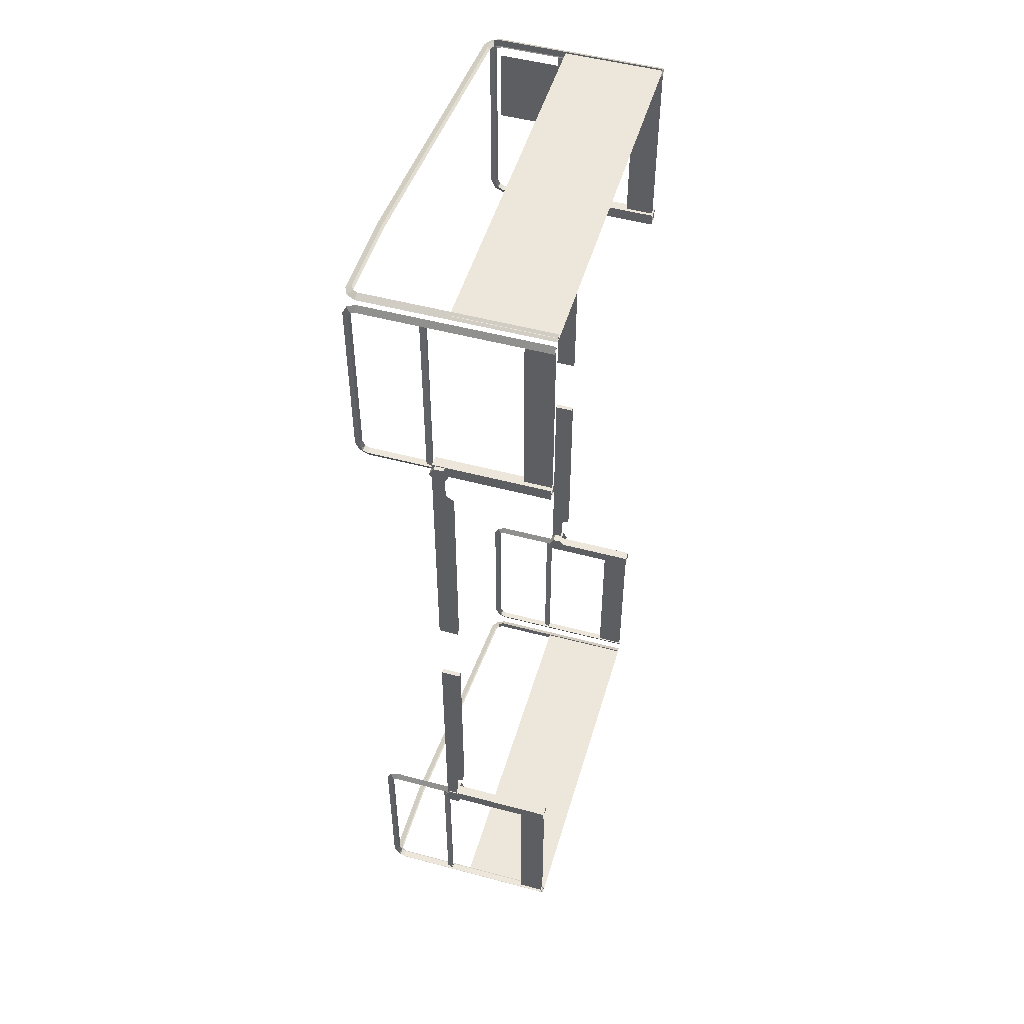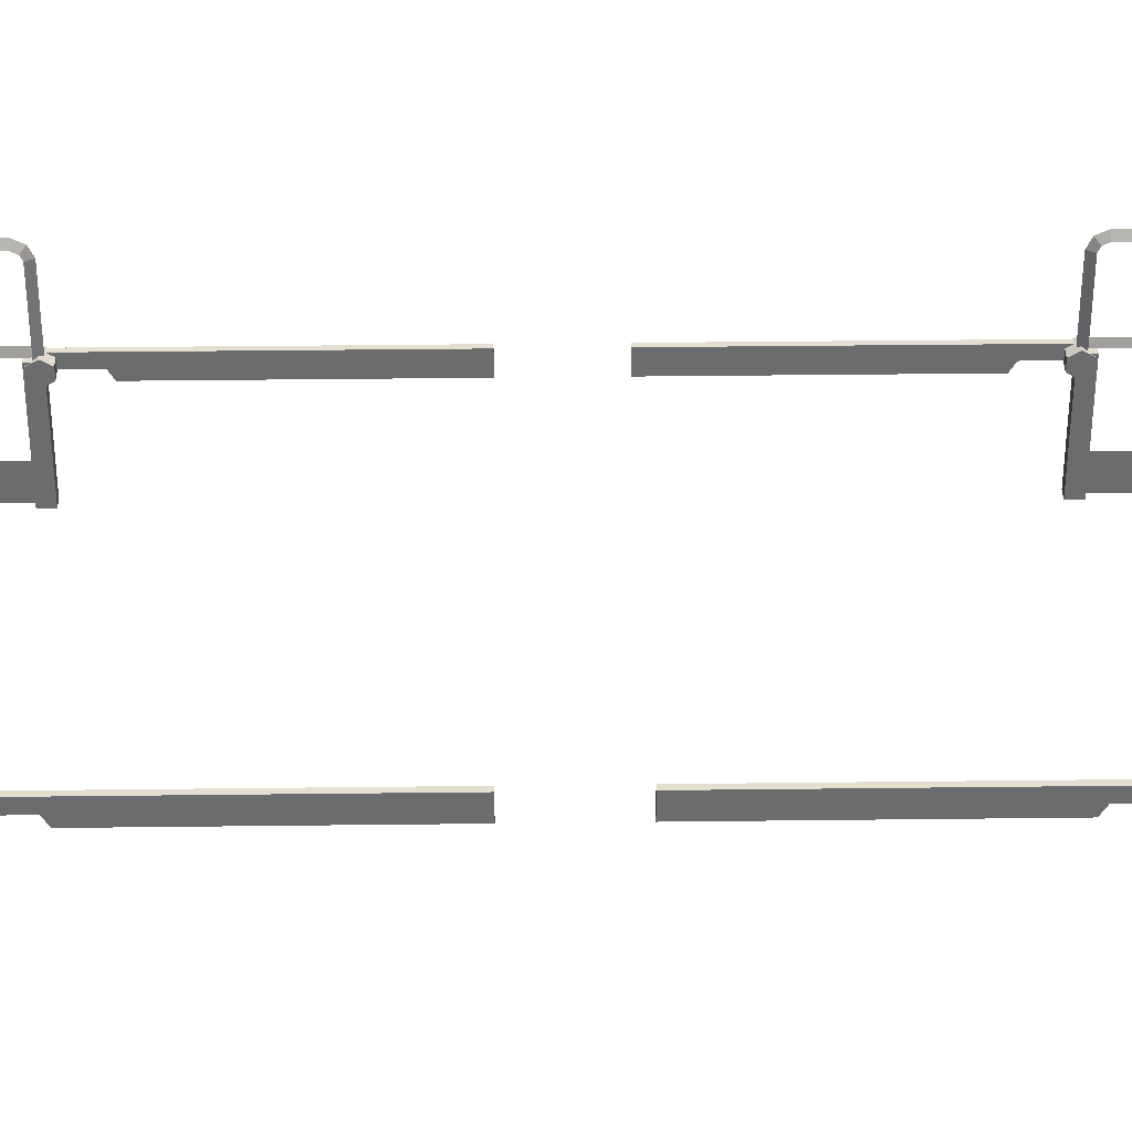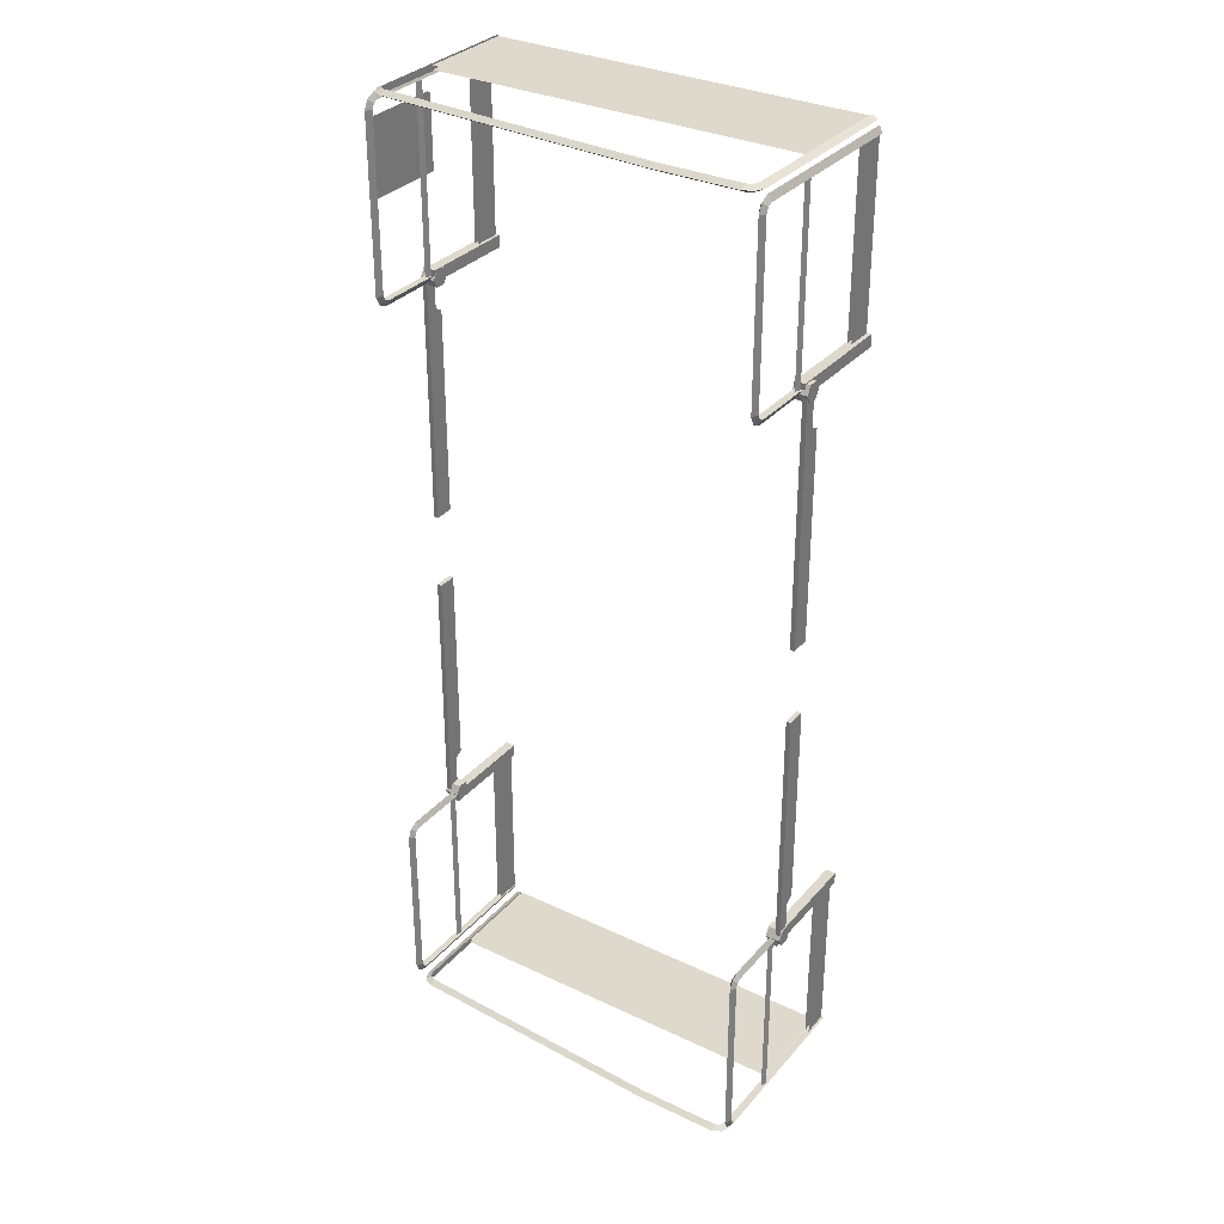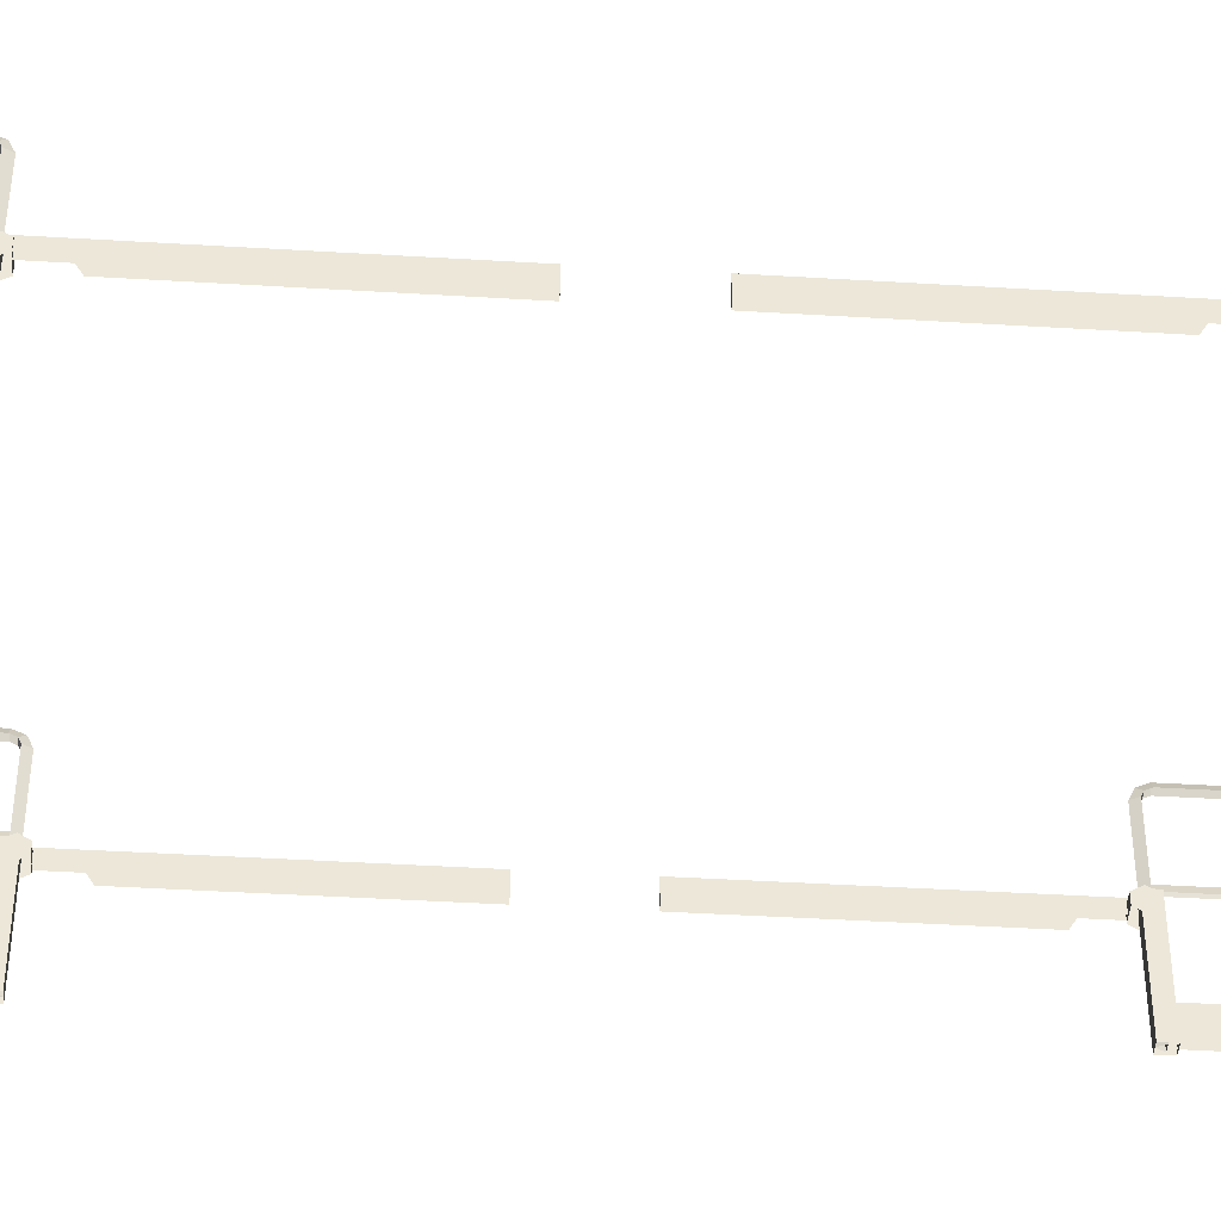
<metadata>
{"format":"obj","ext":"obj","renderer":"f3d","projection":"perspective","resolution":1024,"background":"white","views":[{"elev":50.7,"azim":-73.7,"up":"+Z"},{"elev":36.5,"azim":-90.9,"up":"+Y"},{"elev":32.1,"azim":-146.4,"up":"+Z"},{"elev":-43.4,"azim":-94.1,"up":"+Y"}]}
</metadata>
<code>
g Device_Prop_LiftFence_02_Proxy
v -1.332 0.2584 -3.688
v -1.332 0.4647 -3.688
v -1.332 0.4647 -2.292
v -1.332 0.2584 -2.292
v -1.301 0.4647 -2.292
v -1.301 0.4647 -3.688
v -1.301 0.2584 -3.688
v -1.301 0.2584 -2.292
v 1.617 0.9896 -3.771
v -1.279 0.9896 -3.771
v -1.279 0.2504 -3.771
v 1.617 0.2504 -3.771
v -1.279 0.2504 -3.74
v -1.279 0.9896 -3.74
v 1.617 0.9896 -3.74
v 1.617 0.2504 -3.74
v 1.742 0.864 2.934
v 1.742 0.864 3.497
v 1.742 1.535 3.497
v 1.742 1.535 2.934
v 1.727 1.535 3.497
v 1.727 0.864 3.497
v 1.727 0.864 2.934
v 1.727 1.535 2.934
v 1.711 0.9292 -2.201
v 1.711 1.016 -2.215
v 1.711 0.9292 -1.958
v 1.711 1.016 -0.3026
v 1.711 0.8663 -1.921
v 1.711 0.8663 -0.3026
v 1.747 1.016 -0.3026
v 1.747 0.8663 -0.3026
v 1.747 0.8663 -1.921
v 1.747 1.016 -2.215
v 1.747 0.9292 -1.958
v 1.747 0.9292 -2.201
v 1.698 0.2584 -2.292
v 1.698 0.4647 -2.292
v 1.698 0.4647 -3.688
v 1.698 0.2584 -3.688
v 1.667 0.4647 -3.688
v 1.667 0.4647 -2.292
v 1.667 0.2584 -2.292
v 1.667 0.2584 -3.688
v -1.332 0.2584 2.26
v -1.332 0.4647 2.26
v -1.332 0.4647 3.65
v -1.332 0.2584 3.65
v -1.301 0.2584 3.65
v -1.301 0.4647 3.65
v -1.301 0.4647 2.26
v -1.301 0.2584 2.26
v -1.292 0.251 3.703
v 1.618 0.251 3.703
v 1.618 0.9896 3.703
v -1.292 0.9896 3.703
v -1.292 0.251 3.733
v -1.292 0.9896 3.733
v 1.618 0.9896 3.733
v 1.618 0.251 3.733
v -1.387 1.046 -2.201
v -1.387 1.133 -2.203
v -1.387 1.046 -1.958
v -1.387 1.133 -0.3026
v -1.387 0.9829 -1.921
v -1.387 0.9829 -0.3026
v -1.351 0.9829 -0.3026
v -1.351 1.133 -0.3026
v -1.351 0.9829 -1.921
v -1.351 1.133 -2.203
v -1.351 1.046 -1.958
v -1.351 1.046 -2.201
v 1.698 0.2584 3.65
v 1.698 0.4647 3.65
v 1.698 0.4647 2.26
v 1.698 0.2584 2.26
v 1.667 0.4647 2.26
v 1.667 0.4647 3.65
v 1.667 0.2584 3.65
v 1.667 0.2584 2.26
v 1.747 0.9292 2.185
v 1.747 1.016 2.188
v 1.747 0.9292 1.943
v 1.747 1.016 0.2871
v 1.747 0.8663 1.905
v 1.747 0.8663 0.2871
v 1.711 0.8663 0.2871
v 1.711 1.016 0.2871
v 1.711 0.8663 1.905
v 1.711 1.016 2.188
v 1.711 0.9292 1.943
v 1.711 0.9292 2.185
v -1.351 1.046 2.185
v -1.351 1.133 2.188
v -1.351 1.046 1.943
v -1.351 1.133 0.2871
v -1.351 0.9829 1.905
v -1.351 0.9829 0.2871
v -1.387 1.133 0.2871
v -1.387 0.9829 0.2871
v -1.387 0.9829 1.905
v -1.387 1.133 2.188
v -1.387 1.046 1.943
v -1.387 1.046 2.185
v 1.698 1.019 -2.25
v 1.683 1.067 -3.689
v 1.698 1.019 -3.686
v 1.683 1.067 -2.247
v 1.667 1.019 -2.25
v 1.667 1.019 -3.686
v 1.683 1.067 2.218
v 1.667 1.019 3.651
v 1.667 1.019 2.221
v 1.683 1.067 3.654
v 1.698 1.019 3.651
v 1.698 1.019 2.221
v -1.281 1.04 2.141
v -1.281 1.003 2.204
v -1.281 1.04 2.268
v -1.281 1.15 2.204
v -1.281 1.113 2.141
v -1.396 1.113 2.141
v -1.396 1.04 2.141
v -1.396 1.003 2.204
v -1.396 1.04 2.268
v -1.396 1.15 2.204
v -1.396 1.113 2.268
v -1.281 1.113 2.268
v 1.754 0.9167 2.141
v 1.754 0.88 2.204
v 1.754 0.9167 2.268
v 1.754 0.9903 2.141
v 1.639 0.9167 2.141
v 1.754 0.9903 2.268
v 1.639 0.9167 2.268
v 1.639 0.9903 2.141
v 1.639 0.88 2.204
v 1.639 0.9903 2.268
v 1.754 1.027 2.204
v 1.639 1.027 2.204
v -1.34 1.142 -2.25
v -1.34 1.142 -3.686
v -1.325 1.19 -3.689
v -1.325 1.19 -2.247
v -1.309 1.142 -2.25
v -1.309 1.142 -3.686
v -1.325 1.19 3.654
v -1.34 1.142 3.651
v -1.34 1.142 2.221
v -1.325 1.19 2.218
v -1.309 1.142 3.651
v -1.309 1.142 2.221
v -1.351 1.628 3.64
v -1.325 0.2555 3.688
v -1.351 0.2555 3.64
v -1.299 0.2555 3.64
v -1.299 1.628 3.64
v -1.325 1.628 3.688
v -1.325 1.696 3.656
v -1.299 1.662 3.624
v -1.351 1.662 3.624
v -1.299 1.681 3.585
v -1.351 1.681 3.585
v -1.325 1.729 3.588
v -1.299 1.681 2.287
v -1.351 1.681 2.287
v -1.325 1.729 2.284
v -1.325 1.696 2.216
v -1.351 1.662 2.248
v -1.351 1.628 2.232
v -1.299 1.662 2.248
v -1.299 1.628 2.232
v -1.325 1.628 2.184
v -1.325 0.2555 2.184
v -1.299 0.2555 2.232
v -1.351 0.2555 2.232
v 1.601 1.506 3.746
v 1.649 0.2528 3.719
v 1.601 0.2528 3.746
v 1.601 0.2528 3.693
v 1.601 1.506 3.693
v 1.649 1.506 3.719
v 1.617 1.576 3.719
v 1.585 1.541 3.693
v 1.585 1.541 3.746
v 1.546 1.562 3.693
v 1.546 1.562 3.746
v 1.549 1.611 3.719
v -0.5725 1.738 3.719
v -0.5725 1.69 3.693
v -0.5725 1.69 3.746
v -1.213 1.738 3.719
v -1.211 1.69 3.693
v -1.282 1.705 3.719
v -1.211 1.69 3.746
v -1.249 1.67 3.693
v -1.249 1.67 3.746
v -1.265 1.636 3.693
v -1.265 1.636 3.746
v -1.313 1.636 3.719
v -1.313 0.2528 3.719
v -1.265 0.2528 3.693
v -1.265 0.2528 3.746
v -1.365 0.2504 2.276
v -1.365 0.2504 2.183
v -1.365 1.134 2.183
v -1.287 0.2504 2.183
v -1.365 1.134 2.276
v -1.287 0.2504 2.276
v -1.287 1.134 2.183
v -1.287 1.134 2.276
v -1.325 0.2555 -3.723
v -1.351 1.628 -3.675
v -1.351 0.2555 -3.675
v -1.299 0.2555 -3.675
v -1.299 1.628 -3.675
v -1.325 1.628 -3.723
v -1.325 1.696 -3.691
v -1.299 1.662 -3.659
v -1.351 1.662 -3.659
v -1.299 1.681 -3.62
v -1.351 1.681 -3.62
v -1.325 1.729 -3.623
v -1.325 1.729 -2.313
v -1.299 1.681 -2.316
v -1.325 1.696 -2.245
v -1.351 1.681 -2.316
v -1.351 1.662 -2.277
v -1.351 1.628 -2.261
v -1.299 1.662 -2.277
v -1.299 1.628 -2.261
v -1.325 1.628 -2.213
v -1.325 0.2555 -2.213
v -1.299 0.2555 -2.261
v -1.351 0.2555 -2.261
v -1.396 1.003 -2.233
v -1.396 1.113 -2.17
v -1.396 1.04 -2.17
v -1.281 1.04 -2.17
v -1.396 1.04 -2.297
v -1.281 1.113 -2.17
v -1.281 1.003 -2.233
v -1.396 1.15 -2.233
v -1.281 1.113 -2.297
v -1.281 1.04 -2.297
v -1.396 1.113 -2.297
v -1.281 1.15 -2.233
v 1.601 1.506 -3.781
v 1.601 0.2522 -3.781
v 1.649 0.2522 -3.754
v 1.601 0.2522 -3.728
v 1.601 1.506 -3.728
v 1.649 1.506 -3.754
v 1.617 1.576 -3.754
v 1.585 1.541 -3.728
v 1.585 1.541 -3.781
v 1.546 1.562 -3.728
v 1.546 1.562 -3.781
v 1.549 1.611 -3.754
v -0.5725 1.738 -3.754
v -0.5725 1.69 -3.728
v -0.5725 1.69 -3.781
v -1.213 1.738 -3.754
v -1.211 1.69 -3.728
v -1.282 1.705 -3.754
v -1.211 1.69 -3.781
v -1.249 1.67 -3.781
v -1.249 1.67 -3.728
v -1.265 1.636 -3.781
v -1.265 1.636 -3.728
v -1.313 1.636 -3.754
v -1.313 0.2522 -3.754
v -1.265 0.2522 -3.781
v -1.265 0.2522 -3.728
v -1.365 1.134 -2.212
v -1.287 0.2504 -2.212
v -1.365 0.2504 -2.212
v -1.365 0.2504 -2.305
v -1.287 1.134 -2.212
v -1.287 0.2504 -2.305
v -1.365 1.134 -2.305
v -1.287 1.134 -2.305
v 1.656 1.505 3.64
v 1.656 0.2509 3.64
v 1.709 0.2509 3.64
v 1.683 0.2509 3.688
v 1.709 1.505 3.64
v 1.683 1.505 3.688
v 1.683 1.573 3.656
v 1.709 1.539 3.624
v 1.656 1.539 3.624
v 1.709 1.558 3.585
v 1.656 1.558 3.585
v 1.683 1.606 3.588
v 1.709 1.558 2.287
v 1.656 1.558 2.287
v 1.683 1.606 2.284
v 1.683 1.573 2.216
v 1.656 1.539 2.248
v 1.709 1.539 2.248
v 1.656 1.505 2.232
v 1.709 1.505 2.232
v 1.683 1.505 2.184
v 1.683 0.2509 2.184
v 1.656 0.2509 2.232
v 1.709 0.2509 2.232
v 1.721 0.2458 2.183
v 1.642 1.011 2.183
v 1.642 0.2458 2.183
v 1.642 0.2458 2.276
v 1.721 1.011 2.183
v 1.721 0.2458 2.276
v 1.642 1.011 2.276
v 1.721 1.011 2.276
v 1.709 1.505 -3.675
v 1.709 0.2509 -3.675
v 1.656 0.2509 -3.675
v 1.683 0.2509 -3.723
v 1.656 1.505 -3.675
v 1.683 1.505 -3.723
v 1.683 1.573 -3.691
v 1.709 1.539 -3.659
v 1.656 1.539 -3.659
v 1.709 1.558 -3.62
v 1.656 1.558 -3.62
v 1.683 1.606 -3.623
v 1.683 1.606 -2.313
v 1.709 1.558 -2.316
v 1.683 1.573 -2.245
v 1.656 1.558 -2.316
v 1.656 1.539 -2.277
v 1.709 1.539 -2.277
v 1.656 1.505 -2.261
v 1.709 1.505 -2.261
v 1.683 1.505 -2.213
v 1.683 0.2509 -2.213
v 1.656 0.2509 -2.261
v 1.709 0.2509 -2.261
v 1.754 0.9903 -2.297
v 1.754 0.9167 -2.297
v 1.754 0.88 -2.233
v 1.639 0.9167 -2.297
v 1.754 0.9903 -2.17
v 1.754 0.9167 -2.17
v 1.639 0.9167 -2.17
v 1.639 0.9903 -2.17
v 1.639 0.88 -2.233
v 1.639 0.9903 -2.297
v 1.754 1.027 -2.233
v 1.639 1.027 -2.233
v 1.642 1.011 -2.212
v 1.721 0.2458 -2.212
v 1.642 0.2458 -2.212
v 1.642 0.2458 -2.305
v 1.721 1.011 -2.212
v 1.721 0.2458 -2.305
v 1.642 1.011 -2.305
v 1.721 1.011 -2.305
g Device_Prop_LiftFence_02_Proxy_0
f 3 2 1
f 4 3 1
f 7 6 5
f 8 7 5
f 11 10 9
f 12 11 9
f 15 14 13
f 16 15 13
f 19 18 17
f 20 19 17
f 23 22 21
f 24 23 21
f 27 26 25
f 28 26 27
f 28 27 29
f 30 28 29
f 26 28 31
f 31 28 30
f 32 31 30
f 32 33 31
f 34 26 31
f 33 35 31
f 35 34 31
f 36 34 35
f 39 38 37
f 40 39 37
f 43 42 41
f 44 43 41
f 47 46 45
f 48 47 45
f 51 50 49
f 52 51 49
f 55 54 53
f 56 55 53
f 59 58 57
f 60 59 57
f 63 62 61
f 64 62 63
f 64 63 65
f 66 64 65
f 66 67 64
f 62 64 68
f 67 68 64
f 67 69 68
f 70 62 68
f 69 71 68
f 71 70 68
f 72 70 71
f 75 74 73
f 76 75 73
f 79 78 77
f 80 79 77
f 83 82 81
f 83 84 82
f 83 85 84
f 85 86 84
f 86 87 84
f 82 84 88
f 87 88 84
f 88 87 89
f 90 82 88
f 91 88 89
f 90 88 91
f 92 90 91
f 95 94 93
f 95 96 94
f 95 97 96
f 97 98 96
f 94 96 99
f 96 98 99
f 98 100 99
f 99 100 101
f 102 94 99
f 103 99 101
f 102 99 103
f 104 102 103
f 107 106 105
f 106 108 105
f 108 106 109
f 106 110 109
f 113 112 111
f 112 114 111
f 111 114 115
f 116 111 115
f 119 118 117
f 120 119 117
f 117 121 120
f 122 121 117
f 120 121 122
f 123 122 117
f 122 123 124
f 124 125 122
f 125 126 122
f 126 120 122
f 127 126 125
f 125 119 127
f 120 126 127
f 119 128 127
f 119 120 128
f 128 120 127
f 131 130 129
f 131 129 132
f 132 129 133
f 134 131 132
f 135 131 134
f 136 132 133
f 136 133 137
f 135 138 137
f 138 135 134
f 138 136 137
f 134 132 139
f 139 132 136
f 138 140 136
f 138 134 140
f 140 139 136
f 134 139 140
f 143 142 141
f 144 143 141
f 143 144 145
f 146 143 145
f 149 148 147
f 150 149 147
f 150 147 151
f 152 150 151
f 155 154 153
f 156 155 153
f 154 156 157
f 157 156 153
f 158 154 157
f 154 158 153
f 159 158 157
f 153 158 159
f 157 153 160
f 160 159 157
f 153 161 160
f 161 153 159
f 160 162 159
f 161 159 163
f 162 164 159
f 159 164 163
f 162 165 164
f 166 163 164
f 165 167 164
f 167 166 164
f 168 167 165
f 167 168 166
f 168 169 166
f 169 168 170
f 171 168 165
f 171 169 170
f 171 172 168
f 172 171 170
f 172 173 168
f 168 173 170
f 173 172 174
f 170 173 174
f 172 175 174
f 172 170 175
f 176 170 174
f 170 176 175
f 179 178 177
f 180 179 177
f 178 180 181
f 181 180 177
f 178 182 177
f 182 178 181
f 182 181 183
f 182 183 177
f 181 177 184
f 181 184 183
f 177 185 184
f 183 185 177
f 183 184 186
f 187 185 183
f 188 183 186
f 188 187 183
f 189 188 186
f 188 189 187
f 190 189 186
f 189 191 187
f 189 190 192
f 191 189 192
f 190 193 192
f 194 192 193
f 195 191 192
f 195 192 194
f 196 194 193
f 197 195 194
f 196 197 198
f 194 196 198
f 197 194 199
f 197 199 198
f 194 200 199
f 200 194 198
f 200 198 201
f 199 200 201
f 198 202 201
f 198 199 202
f 203 199 201
f 199 203 202
f 206 205 204
f 205 206 207
f 208 206 204
f 204 209 208
f 206 210 207
f 210 206 208
f 209 207 210
f 211 210 208
f 211 209 210
f 209 211 208
f 214 213 212
f 213 214 215
f 216 215 212
f 216 213 215
f 217 216 212
f 213 217 212
f 217 218 216
f 218 217 213
f 216 219 213
f 218 219 216
f 219 220 213
f 220 218 213
f 221 219 218
f 218 220 222
f 223 221 218
f 223 218 222
f 223 224 221
f 223 222 224
f 224 225 221
f 225 224 226
f 222 227 224
f 226 224 227
f 228 226 227
f 228 229 226
f 230 225 226
f 229 228 230
f 231 230 226
f 231 229 230
f 232 231 226
f 229 232 226
f 231 232 233
f 232 229 233
f 234 231 233
f 229 231 234
f 229 235 233
f 235 229 234
f 238 237 236
f 237 238 239
f 240 236 237
f 241 237 239
f 242 241 239
f 243 240 237
f 237 241 243
f 242 244 241
f 242 245 244
f 245 240 246
f 243 246 240
f 244 245 246
f 244 246 243
f 241 247 243
f 247 244 243
f 244 247 241
f 250 249 248
f 249 251 248
f 251 250 252
f 251 252 248
f 253 250 248
f 250 253 252
f 252 253 254
f 253 248 254
f 248 252 255
f 255 252 254
f 256 248 255
f 248 256 254
f 255 254 257
f 254 256 258
f 254 259 257
f 259 254 258
f 257 259 260
f 260 259 258
f 261 257 260
f 262 260 258
f 261 260 263
f 260 262 263
f 264 261 263
f 264 263 265
f 262 266 263
f 265 263 266
f 267 265 266
f 268 264 265
f 269 267 268
f 267 269 265
f 270 268 265
f 270 269 268
f 269 271 265
f 271 270 265
f 271 269 272
f 270 271 272
f 269 273 272
f 273 269 270
f 274 270 272
f 274 273 270
f 277 276 275
f 277 275 278
f 276 279 275
f 279 276 280
f 275 281 278
f 280 278 281
f 275 279 281
f 282 280 281
f 279 282 281
f 282 279 280
f 285 284 283
f 283 284 286
f 286 285 287
f 287 285 283
f 288 286 287
f 288 283 286
f 289 288 287
f 283 288 289
f 287 283 290
f 290 289 287
f 283 291 290
f 291 283 289
f 290 292 289
f 293 291 289
f 292 294 289
f 294 293 289
f 292 295 294
f 296 293 294
f 295 297 294
f 297 296 294
f 298 297 295
f 297 298 296
f 298 299 296
f 300 298 295
f 300 299 301
f 299 298 301
f 298 300 302
f 302 300 301
f 303 298 302
f 298 303 301
f 301 303 304
f 303 302 304
f 305 301 304
f 302 301 305
f 302 306 304
f 306 302 305
f 309 308 307
f 308 309 310
f 308 311 307
f 312 307 311
f 313 308 310
f 311 308 313
f 310 312 313
f 314 311 313
f 312 314 313
f 314 312 311
f 317 316 315
f 315 316 318
f 318 317 319
f 319 317 315
f 320 318 319
f 320 315 318
f 320 321 315
f 321 320 319
f 315 322 319
f 321 322 315
f 322 323 319
f 323 321 319
f 322 321 324
f 321 323 325
f 321 326 324
f 326 321 325
f 324 326 327
f 326 325 327
f 328 324 327
f 328 327 329
f 325 330 327
f 329 327 330
f 331 329 330
f 332 328 329
f 331 332 333
f 331 333 329
f 332 329 334
f 332 334 333
f 333 335 329
f 329 335 334
f 336 335 333
f 335 336 334
f 337 336 333
f 337 333 334
f 336 338 334
f 338 337 334
f 341 340 339
f 340 342 339
f 343 341 339
f 343 344 341
f 344 343 345
f 343 346 345
f 346 347 345
f 348 342 347
f 342 348 339
f 347 346 348
f 349 343 339
f 343 349 346
f 346 350 348
f 339 348 350
f 349 339 350
f 349 350 346
f 353 352 351
f 353 351 354
f 352 355 351
f 355 352 356
f 356 354 357
f 351 357 354
f 355 358 351
f 358 355 356
f 358 357 351
f 358 356 357

</code>
